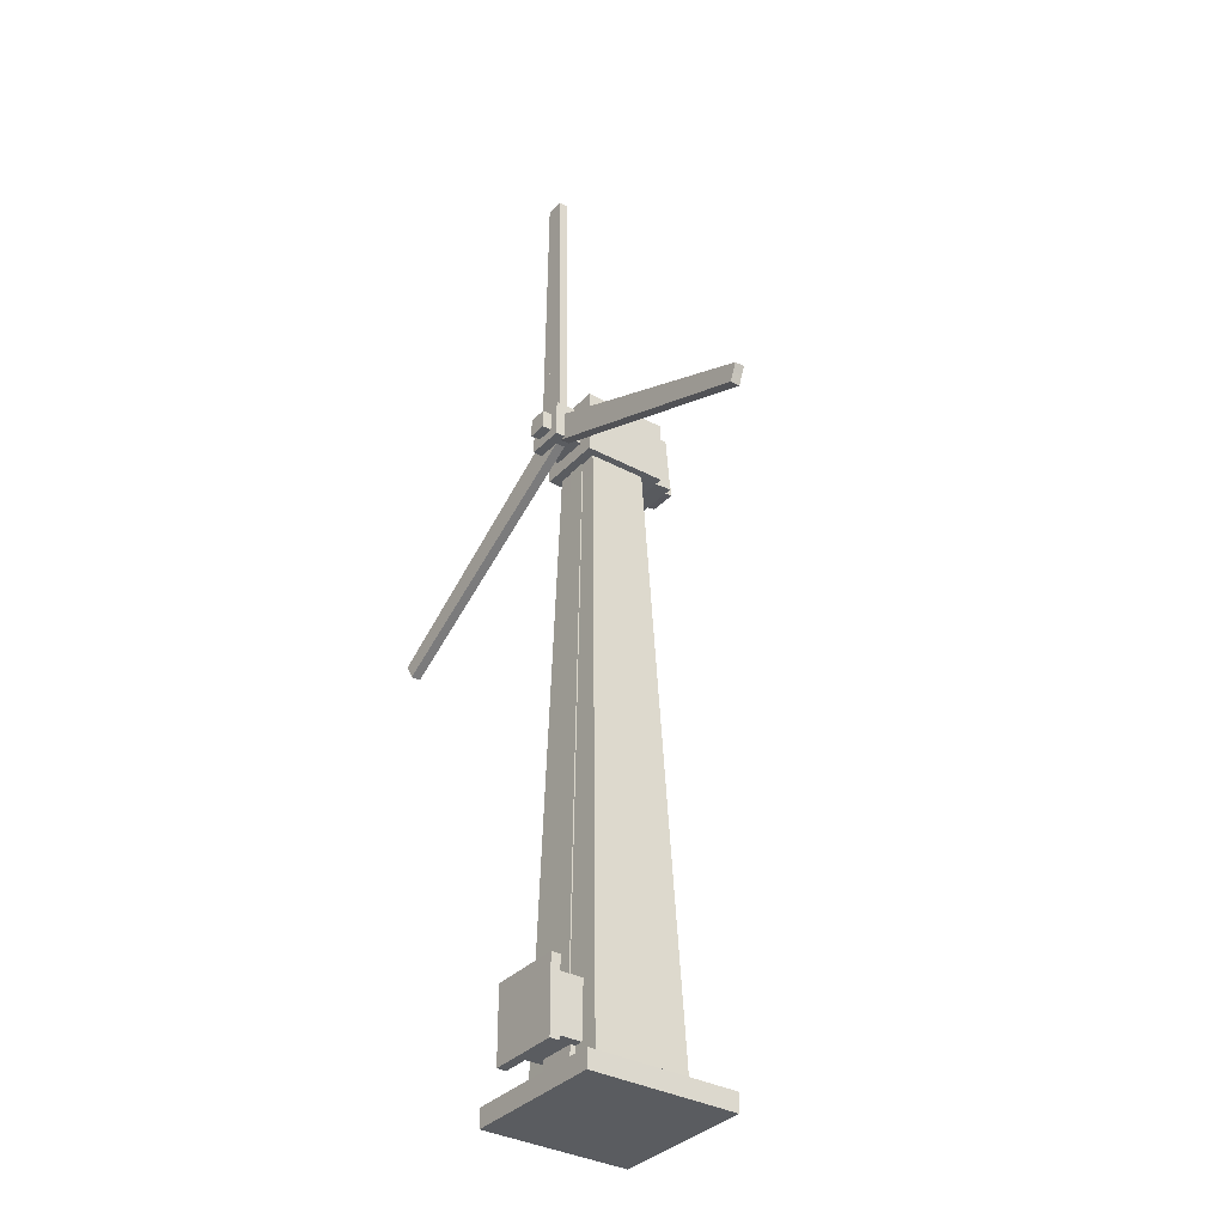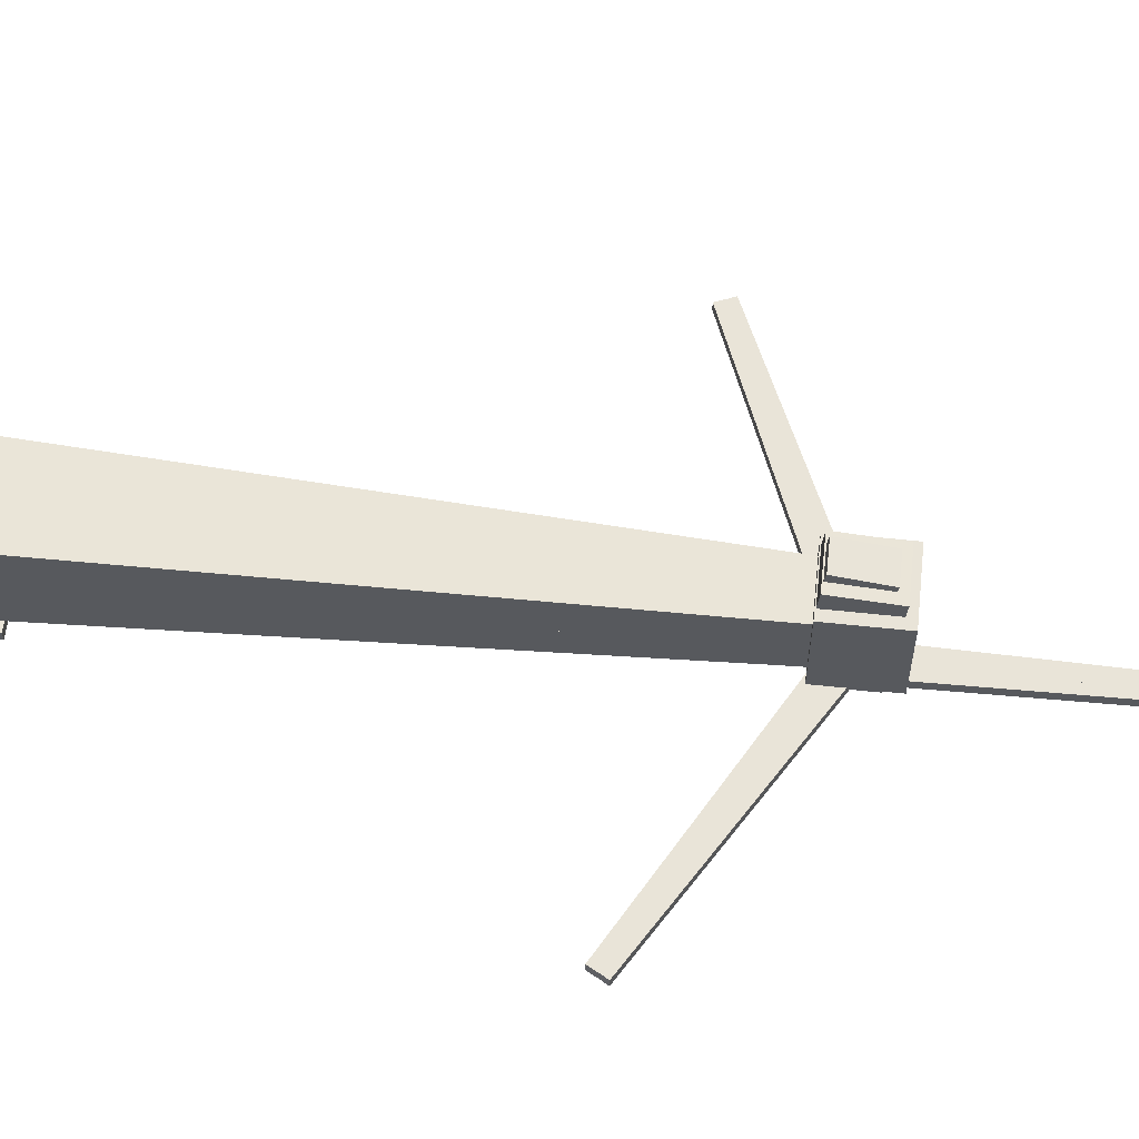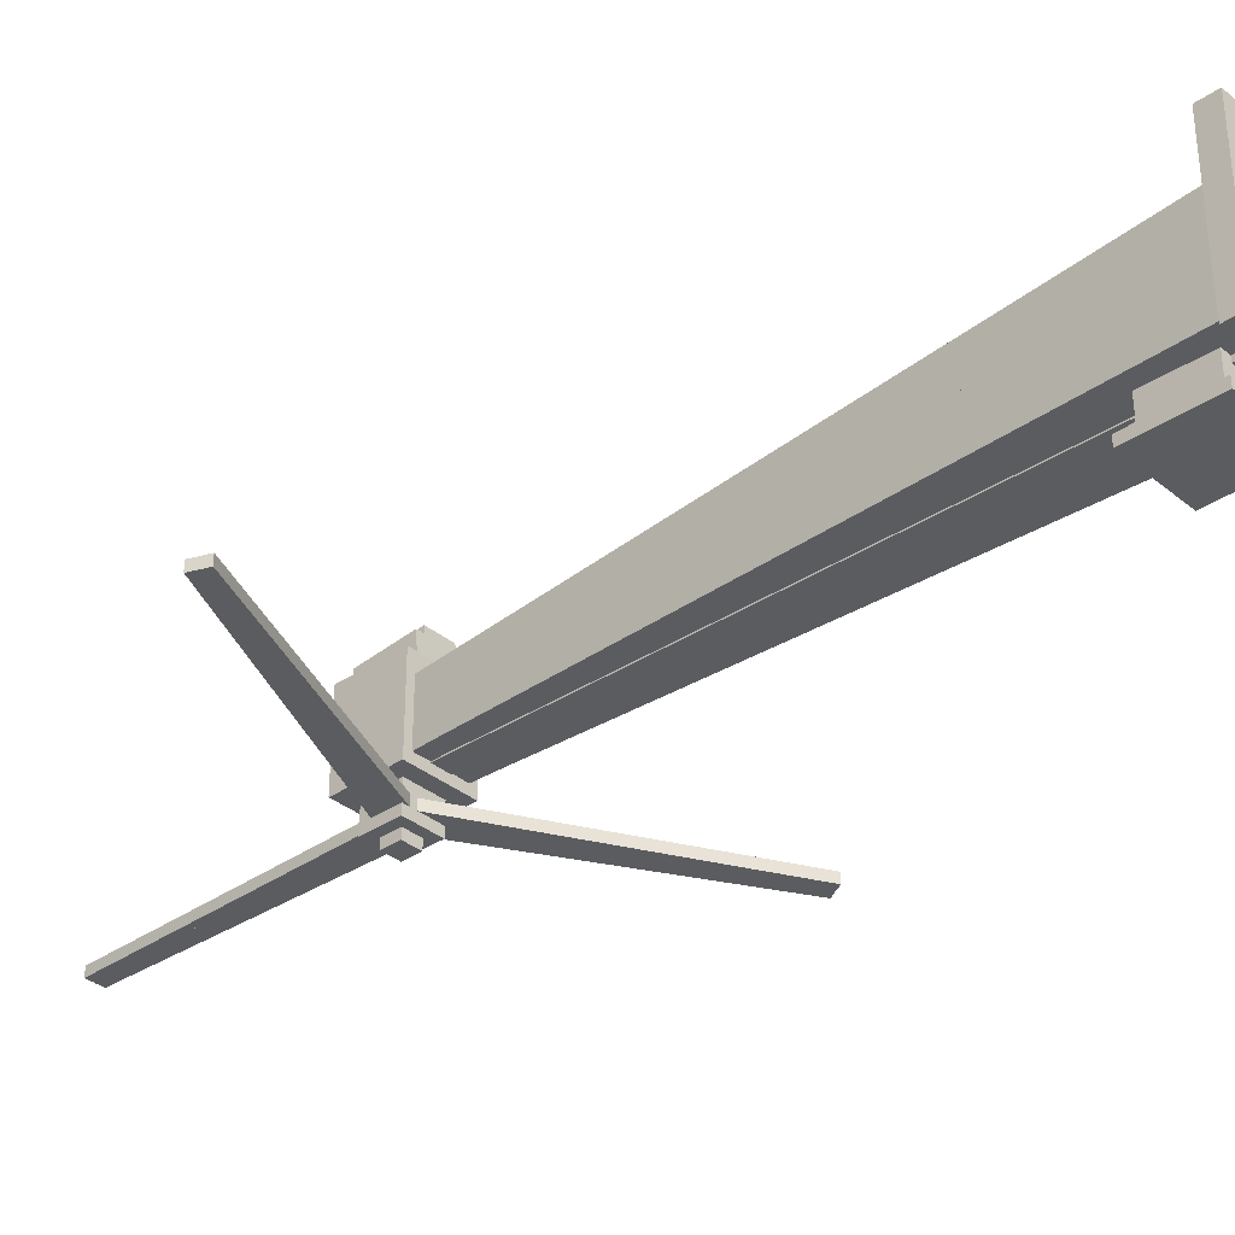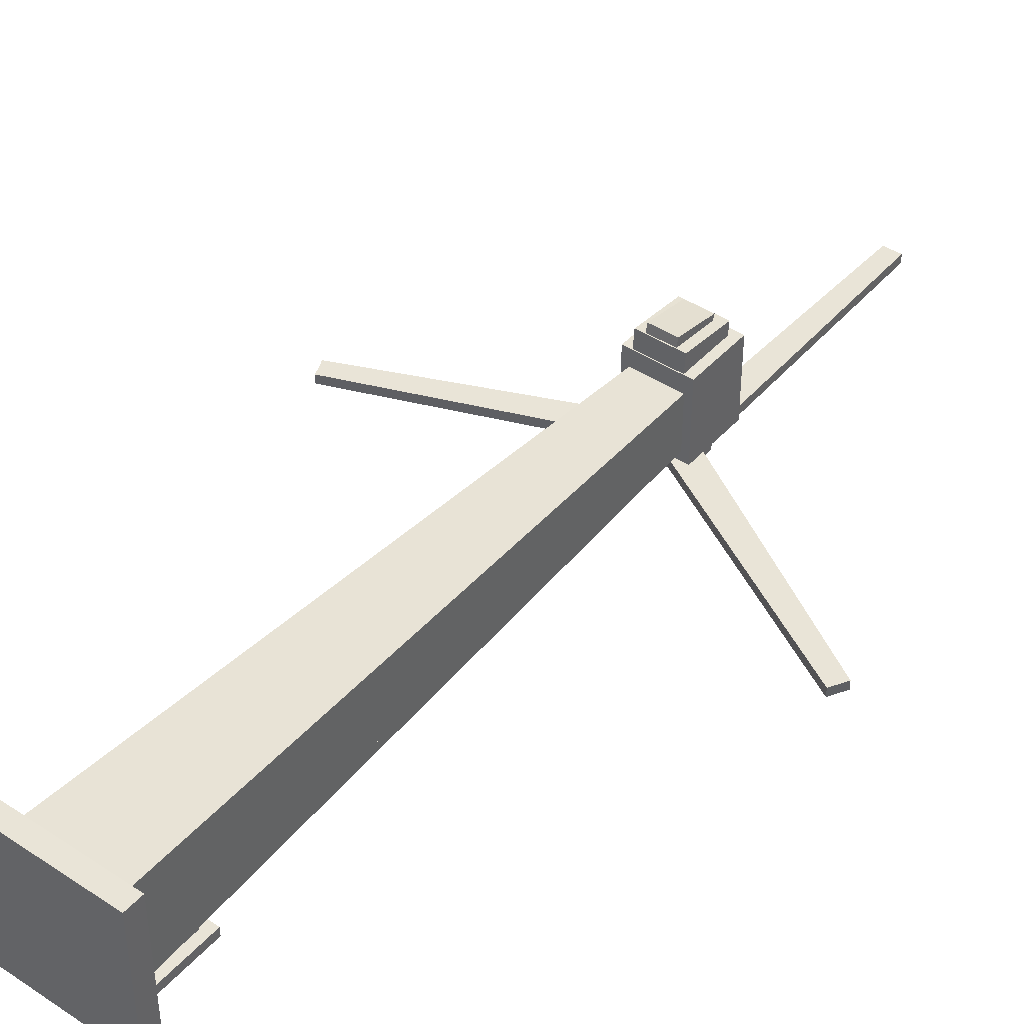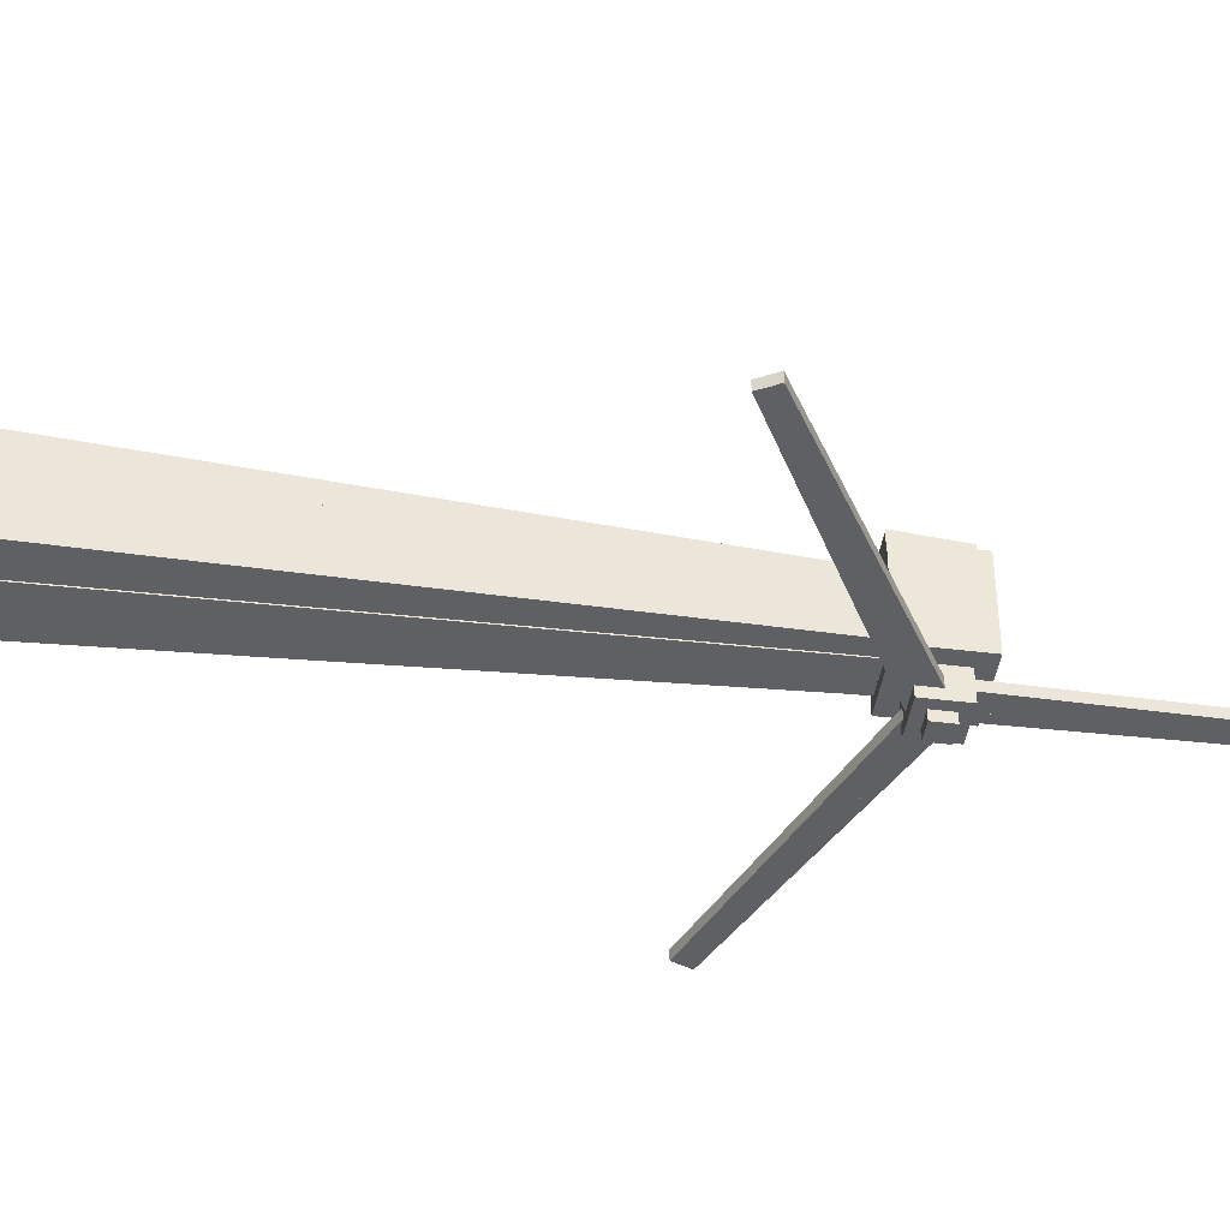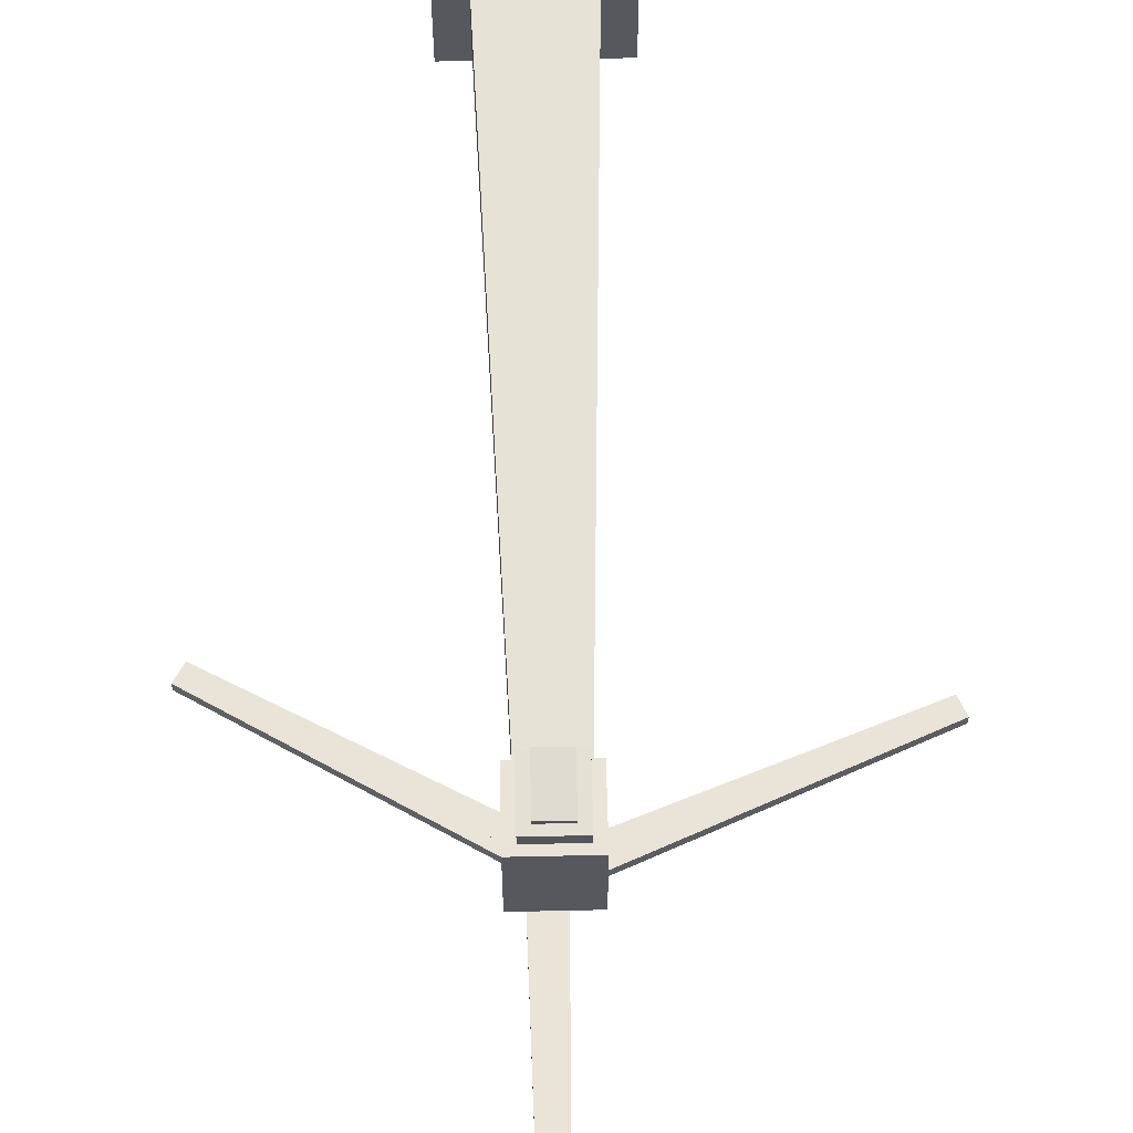
<metadata>
{"format":"obj","ext":"obj","renderer":"f3d","projection":"perspective","resolution":1024,"background":"white","views":[{"elev":-34.3,"azim":-126.1,"up":"+Y"},{"elev":60.2,"azim":96.2,"up":"+Z"},{"elev":-34.6,"azim":-47.6,"up":"+Z"},{"elev":42.9,"azim":38.1,"up":"+Z"},{"elev":-42.7,"azim":81.6,"up":"+Z"},{"elev":60.9,"azim":178.7,"up":"+Z"}]}
</metadata>
<code>
o rightitem
v 0.5 0.125 0.5
v 0.5 0.125 -0.5
v 0.5 0 0.5
v 0.5 0 -0.5
v -0.5 0.125 -0.5
v -0.5 0.125 0.5
v -0.5 0 -0.5
v -0.5 0 0.5
f 7 5 2
f 4 7 2
f 4 2 1
f 3 4 1
f 3 1 6
f 8 3 6
f 8 6 5
f 7 8 5
f 1 2 5
f 6 1 5
f 4 3 8
f 7 4 8
o rightitem
v 0.375 0.1875 0.375
v 0.375 0.1875 -0.375
v 0.375 0.125 0.375
v 0.375 0.125 -0.375
v -0.375 0.1875 -0.375
v -0.375 0.1875 0.375
v -0.375 0.125 -0.375
v -0.375 0.125 0.375
f 15 13 10
f 12 15 10
f 12 10 9
f 11 12 9
f 11 9 14
f 16 11 14
f 16 14 13
f 15 16 13
f 9 10 13
f 14 9 13
f 12 11 16
f 15 12 16
o rightitem
v 0.1875 0.6875 -0.25
v 0.1875 0.6875 -0.5
v 0.1875 0.3125 -0.25
v 0.1875 0.3125 -0.5
v -0.1875 0.6875 -0.5
v -0.1875 0.6875 -0.25
v -0.1875 0.3125 -0.5
v -0.1875 0.3125 -0.25
f 23 21 18
f 20 23 18
f 20 18 17
f 19 20 17
f 19 17 22
f 24 19 22
f 24 22 21
f 23 24 21
f 17 18 21
f 22 17 21
f 20 19 24
f 23 20 24
o rightitem
v 0.125 0.1875 -0.3438
v 0.125 0.1875 -0.2812
v 0.125 0.3125 -0.3438
v 0.125 0.3125 -0.2812
v -0.125 0.1875 -0.2812
v -0.125 0.1875 -0.3438
v -0.125 0.3125 -0.2812
v -0.125 0.3125 -0.3438
f 31 29 26
f 28 31 26
f 28 26 25
f 27 28 25
f 27 25 30
f 32 27 30
f 32 30 29
f 31 32 29
f 25 26 29
f 30 25 29
f 28 27 32
f 31 28 32
o rightitem
v 0.0625 4.374 -0.1921
v 0.0625 4.375 -0.2546
v 0.0625 0.687 -0.25
v 0.0625 0.688 -0.3125
v -0.0625 4.375 -0.2546
v -0.0625 4.374 -0.1921
v -0.0625 0.688 -0.3125
v -0.0625 0.687 -0.25
f 39 37 34
f 36 39 34
f 36 34 33
f 35 36 33
f 35 33 38
f 40 35 38
f 40 38 37
f 39 40 37
f 33 34 37
f 38 33 37
f 36 35 40
f 39 36 40
o rightitem
v 0.25 0.75 -0.5
v 0.25 0.75 -0.5625
v 0.25 0.25 -0.5
v 0.25 0.25 -0.5625
v -0.25 0.75 -0.5625
v -0.25 0.75 -0.5
v -0.25 0.25 -0.5625
v -0.25 0.25 -0.5
f 47 45 42
f 44 47 42
f 44 42 41
f 43 44 41
f 43 41 46
f 48 43 46
f 48 46 45
f 47 48 45
f 41 42 45
f 46 41 45
f 44 43 48
f 47 44 48
o rightitem
v 0.2188 4.75 0.25
v 0.2188 4.75 -0.3125
v 0.2188 4.312 0.25
v 0.2188 4.312 -0.3125
v -0.2188 4.75 -0.3125
v -0.2188 4.75 0.25
v -0.2188 4.312 -0.3125
v -0.2188 4.312 0.25
f 55 53 50
f 52 55 50
f 52 50 49
f 51 52 49
f 51 49 54
f 56 51 54
f 56 54 53
f 55 56 53
f 49 50 53
f 54 49 53
f 52 51 56
f 55 52 56
o rightitem
v 0.1562 4.703 0.3413
v 0.1562 4.692 0.2168
v 0.1562 4.33 0.374
v 0.1562 4.319 0.2495
v -0.1562 4.692 0.2168
v -0.1562 4.703 0.3413
v -0.1562 4.319 0.2495
v -0.1562 4.33 0.374
f 63 61 58
f 60 63 58
f 60 58 57
f 59 60 57
f 59 57 62
f 64 59 62
f 64 62 61
f 63 64 61
f 57 58 61
f 62 57 61
f 60 59 64
f 63 60 64
o rightitem
v 0.09375 4.656 0.3844
v 0.09375 4.646 0.3227
v 0.09375 4.347 0.4333
v 0.09375 4.337 0.3716
v -0.09375 4.646 0.3227
v -0.09375 4.656 0.3844
v -0.09375 4.337 0.3716
v -0.09375 4.347 0.4333
f 71 69 66
f 68 71 66
f 68 66 65
f 67 68 65
f 67 65 70
f 72 67 70
f 72 70 69
f 71 72 69
f 65 66 69
f 70 65 69
f 68 67 72
f 71 68 72
o rightitem
v 0.1685 4.314 0.09375
v 0.1685 4.314 -0.25
v 0.3146 0.1294 0.09375
v 0.3146 0.1294 -0.25
v -0.1438 4.303 -0.25
v -0.1438 4.303 0.09375
v 0.002295 0.1185 -0.25
v 0.002295 0.1185 0.09375
f 79 77 74
f 76 79 74
f 76 74 73
f 75 76 73
f 75 73 78
f 80 75 78
f 80 78 77
f 79 80 77
f 73 74 77
f 78 73 77
f 76 75 80
f 79 76 80
o rightitem
v 0.1438 4.303 0.09375
v 0.1438 4.303 -0.25
v -0.002295 0.1185 0.09375
v -0.002295 0.1185 -0.25
v -0.1685 4.314 -0.25
v -0.1685 4.314 0.09375
v -0.3146 0.1294 -0.25
v -0.3146 0.1294 0.09375
f 87 85 82
f 84 87 82
f 84 82 81
f 83 84 81
f 83 81 86
f 88 83 86
f 88 86 85
f 87 88 85
f 81 82 85
f 86 81 85
f 84 83 88
f 87 84 88
o rightitem
v 0.0815 4.309 -0.1852
v 0.08154 4.31 -0.2477
v -0.06462 0.1246 -0.251
v -0.06459 0.1256 -0.3134
v -0.1683 4.319 -0.2477
v -0.1683 4.318 -0.1852
v -0.3144 0.1343 -0.3134
v -0.3145 0.1333 -0.251
f 95 93 90
f 92 95 90
f 92 90 89
f 91 92 89
f 91 89 94
f 96 91 94
f 96 94 93
f 95 96 93
f 89 90 93
f 94 89 93
f 92 91 96
f 95 92 96
o rightitem
v 0.1683 4.318 -0.1852
v 0.1683 4.319 -0.2477
v 0.3145 0.1333 -0.251
v 0.3144 0.1343 -0.3134
v -0.08154 4.31 -0.2477
v -0.0815 4.309 -0.1852
v 0.06459 0.1256 -0.3134
v 0.06462 0.1246 -0.251
f 103 101 98
f 100 103 98
f 100 98 97
f 99 100 97
f 99 97 102
f 104 99 102
f 104 102 101
f 103 104 101
f 97 98 101
f 102 97 101
f 100 99 104
f 103 100 104
o rightitem
v 0.1684 4.317 0.1324
v 0.1687 4.306 -0.1174
v 0.3144 0.1361 0.315
v 0.3148 0.1252 0.06526
v -0.1436 4.295 -0.1174
v -0.1439 4.306 0.1324
v 0.002442 0.1143 0.06526
v 0.002061 0.1252 0.315
f 111 109 106
f 108 111 106
f 108 106 105
f 107 108 105
f 107 105 110
f 112 107 110
f 112 110 109
f 111 112 109
f 105 106 109
f 110 105 109
f 108 107 112
f 111 108 112
o rightitem
v 0.1439 4.306 0.1324
v 0.1436 4.295 -0.1174
v -0.002061 0.1252 0.315
v -0.002442 0.1143 0.06526
v -0.1687 4.306 -0.1174
v -0.1684 4.317 0.1324
v -0.3148 0.1252 0.06526
v -0.3144 0.1361 0.315
f 119 117 114
f 116 119 114
f 116 114 113
f 115 116 113
f 115 113 118
f 120 115 118
f 120 118 117
f 119 120 117
f 113 114 117
f 118 113 117
f 116 115 120
f 119 116 120
o rightitem
v 0.125 4.656 -0.3125
v 0.125 4.656 -0.5
v 0.125 4.406 -0.3125
v 0.125 4.406 -0.5
v -0.125 4.656 -0.5
v -0.125 4.656 -0.3125
v -0.125 4.406 -0.5
v -0.125 4.406 -0.3125
f 127 125 122
f 124 127 122
f 124 122 121
f 123 124 121
f 123 121 126
f 128 123 126
f 128 126 125
f 127 128 125
f 121 122 125
f 126 121 125
f 124 123 128
f 127 124 128
o rightitem
v 0.0625 4.594 -0.5
v 0.0625 4.594 -0.5625
v 0.0625 4.469 -0.5
v 0.0625 4.469 -0.5625
v -0.0625 4.594 -0.5625
v -0.0625 4.594 -0.5
v -0.0625 4.469 -0.5625
v -0.0625 4.469 -0.5
f 135 133 130
f 132 135 130
f 132 130 129
f 131 132 129
f 131 129 134
f 136 131 134
f 136 134 133
f 135 136 133
f 129 130 133
f 134 129 133
f 132 131 136
f 135 132 136
o ASINHA3
v 1.6 3.499 -0.375
v 1.6 3.499 -0.4375
v -0.03978 4.409 -0.375
v -0.03978 4.409 -0.4375
v 1.63 3.554 -0.4375
v 1.63 3.554 -0.375
v -0.009478 4.463 -0.4375
v -0.009478 4.463 -0.375
f 143 141 138
f 140 143 138
f 140 138 137
f 139 140 137
f 139 137 142
f 144 139 142
f 144 142 141
f 143 144 141
f 137 138 141
f 142 137 141
f 140 139 144
f 143 140 144
o ASINHA3
v 1.629 3.554 -0.375
v 1.629 3.554 -0.4375
v 0.02202 4.52 -0.375
v 0.02202 4.52 -0.4375
v 1.661 3.608 -0.4375
v 1.661 3.608 -0.375
v 0.05421 4.573 -0.4375
v 0.05421 4.573 -0.375
f 151 149 146
f 148 151 146
f 148 146 145
f 147 148 145
f 147 145 150
f 152 147 150
f 152 150 149
f 151 152 149
f 145 146 149
f 150 145 149
f 148 147 152
f 151 148 152
o ASINHA3
v 1.614 3.527 -0.375
v 1.614 3.527 -0.4375
v -0.009599 4.465 -0.375
v -0.009599 4.465 -0.4375
v 1.645 3.581 -0.4375
v 1.645 3.581 -0.375
v 0.02165 4.519 -0.4375
v 0.02165 4.519 -0.375
f 159 157 154
f 156 159 154
f 156 154 153
f 155 156 153
f 155 153 158
f 160 155 158
f 160 158 157
f 159 160 157
f 153 154 157
f 158 153 157
f 156 155 160
f 159 156 160
o ASINHA2
v -1.822 3.85 -0.375
v -1.822 3.85 -0.4375
v -0.1024 4.598 -0.375
v -0.1024 4.598 -0.4375
v -1.797 3.793 -0.4375
v -1.797 3.793 -0.375
v -0.07744 4.54 -0.4375
v -0.07744 4.54 -0.375
f 167 165 162
f 164 167 162
f 164 162 161
f 163 164 161
f 163 161 166
f 168 163 166
f 168 166 165
f 167 168 165
f 161 162 165
f 166 161 165
f 164 163 168
f 167 164 168
o ASINHA2
v -1.799 3.796 -0.375
v -1.799 3.796 -0.4375
v -0.0541 4.484 -0.375
v -0.0541 4.484 -0.4375
v -1.776 3.738 -0.4375
v -1.776 3.738 -0.375
v -0.03119 4.425 -0.4375
v -0.03119 4.425 -0.375
f 175 173 170
f 172 175 170
f 172 170 169
f 171 172 169
f 171 169 174
f 176 171 174
f 176 174 173
f 175 176 173
f 169 170 173
f 174 169 173
f 172 171 176
f 175 172 176
o ASINHA2
v -1.809 3.824 -0.375
v -1.809 3.824 -0.4375
v -0.0769 4.541 -0.375
v -0.0769 4.541 -0.4375
v -1.785 3.766 -0.4375
v -1.785 3.766 -0.375
v -0.05298 4.483 -0.4375
v -0.05298 4.483 -0.375
f 183 181 178
f 180 183 178
f 180 178 177
f 179 180 177
f 179 177 182
f 184 179 182
f 184 182 181
f 183 184 181
f 177 178 181
f 182 177 181
f 180 179 184
f 183 180 184
o ASINHA
v 0.09226 6.502 -0.375
v 0.09226 6.502 -0.4375
v 0.125 4.627 -0.375
v 0.125 4.627 -0.4375
v 0.02977 6.501 -0.4375
v 0.02977 6.501 -0.375
v 0.06249 4.626 -0.4375
v 0.06249 4.626 -0.375
f 191 189 186
f 188 191 186
f 188 186 185
f 187 188 185
f 187 185 190
f 192 187 190
f 192 190 189
f 191 192 189
f 185 186 189
f 190 185 189
f 188 187 192
f 191 188 192
o ASINHA
v 0.03272 6.499 -0.375
v 0.03272 6.499 -0.4375
v -2.38e-06 4.625 -0.375
v -2.38e-06 4.625 -0.4375
v -0.02977 6.501 -0.4375
v -0.02977 6.501 -0.375
v -0.06249 4.626 -0.4375
v -0.06249 4.626 -0.375
f 199 197 194
f 196 199 194
f 196 194 193
f 195 196 193
f 195 193 198
f 200 195 198
f 200 198 197
f 199 200 197
f 193 194 197
f 198 193 197
f 196 195 200
f 199 196 200
o ASINHA
v 0.0625 6.5 -0.375
v 0.0625 6.5 -0.4375
v 0.0625 4.625 -0.375
v 0.0625 4.625 -0.4375
v 0 6.5 -0.4375
v 0 6.5 -0.375
v 0 4.625 -0.4375
v 0 4.625 -0.375
f 207 205 202
f 204 207 202
f 204 202 201
f 203 204 201
f 203 201 206
f 208 203 206
f 208 206 205
f 207 208 205
f 201 202 205
f 206 201 205
f 204 203 208
f 207 204 208

</code>
